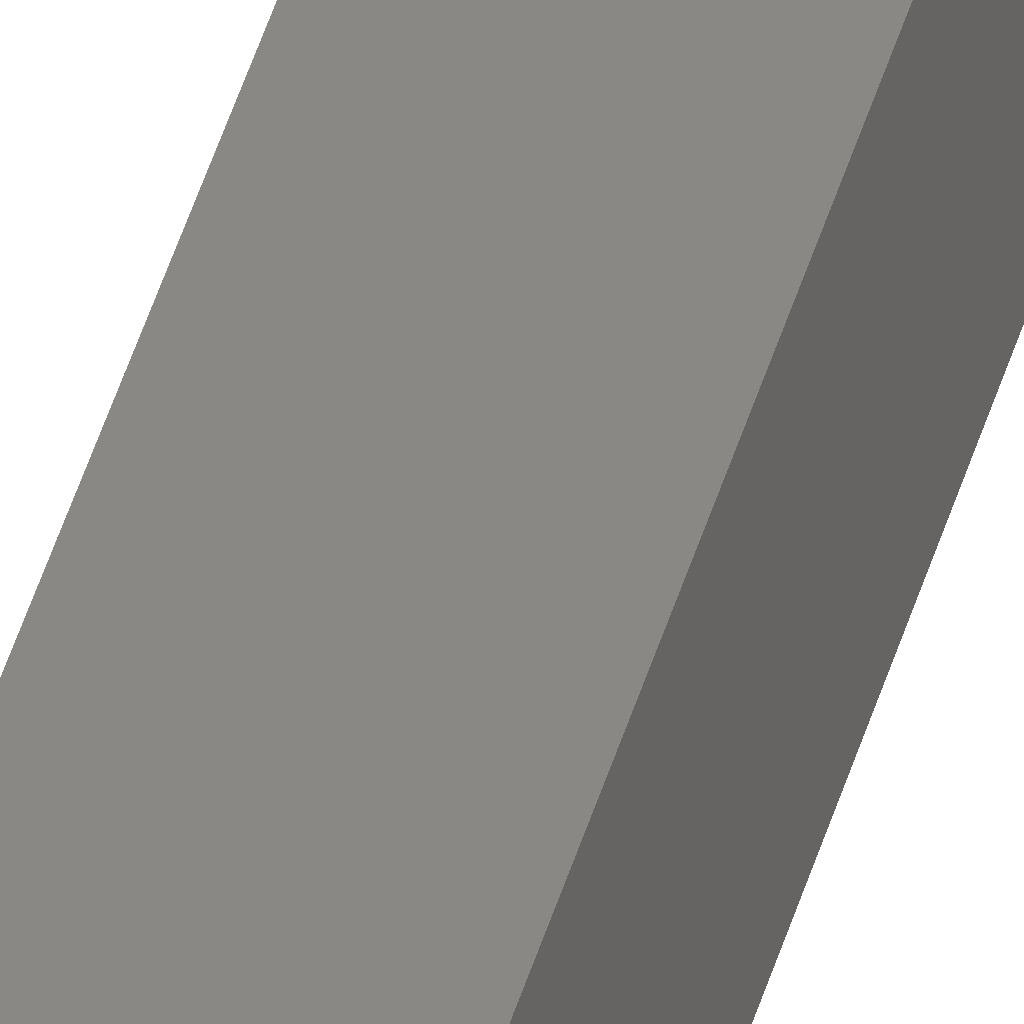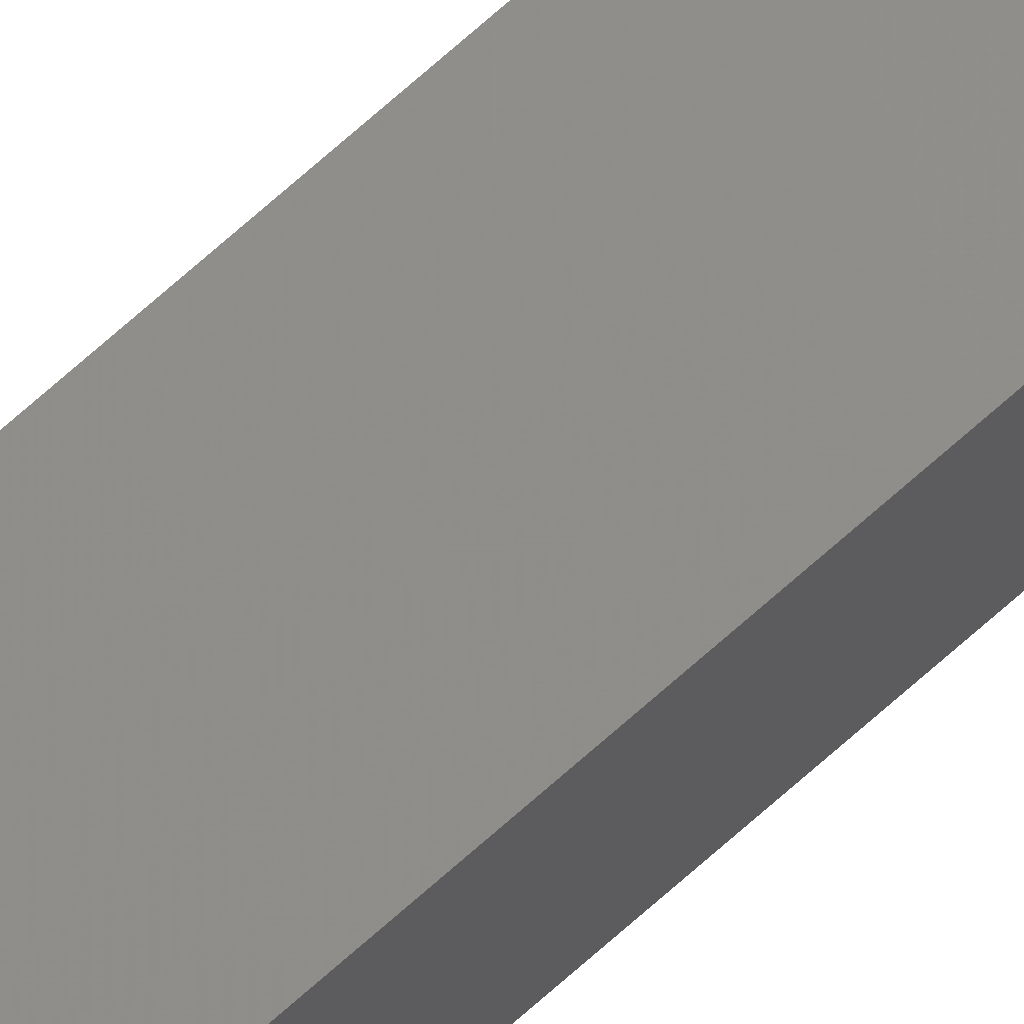
<metadata>
{"format":"stl","ext":"stl","renderer":"f3d","projection":"perspective","resolution":1024,"background":"white","views":[{"elev":30.4,"azim":11.4,"up":"+Y"},{"elev":75.5,"azim":48.9,"up":"+Y"}]}
</metadata>
<code>
# stl→obj: 16 verts, 28 faces
v 9.778 -3.861 -273.8
v 9.758 -3.863 -273.8
v 9.758 -3.863 -277.4
v 9.778 -3.861 -277.4
v 9.798 -3.859 -277.4
v 9.798 -3.859 -273.8
v 9.818 -3.857 -273.8
v 9.818 -3.857 -277.4
v 9.812 -3.807 -277.4
v 9.812 -3.807 -273.8
v 9.753 -3.814 -277.4
v 9.753 -3.814 -273.8
v 9.773 -3.812 -277.4
v 9.773 -3.812 -273.8
v 9.793 -3.809 -277.4
v 9.793 -3.809 -273.8
f 1 2 3
f 1 3 4
f 1 4 5
f 6 1 5
f 7 5 8
f 7 6 5
f 7 8 9
f 10 7 9
f 11 12 13
f 13 14 15
f 12 14 13
f 14 16 15
f 15 10 9
f 16 10 15
f 12 11 3
f 2 12 3
f 16 7 10
f 16 6 7
f 14 1 16
f 16 1 6
f 12 2 14
f 14 2 1
f 8 15 9
f 5 15 8
f 4 13 15
f 4 15 5
f 3 11 13
f 3 13 4

</code>
